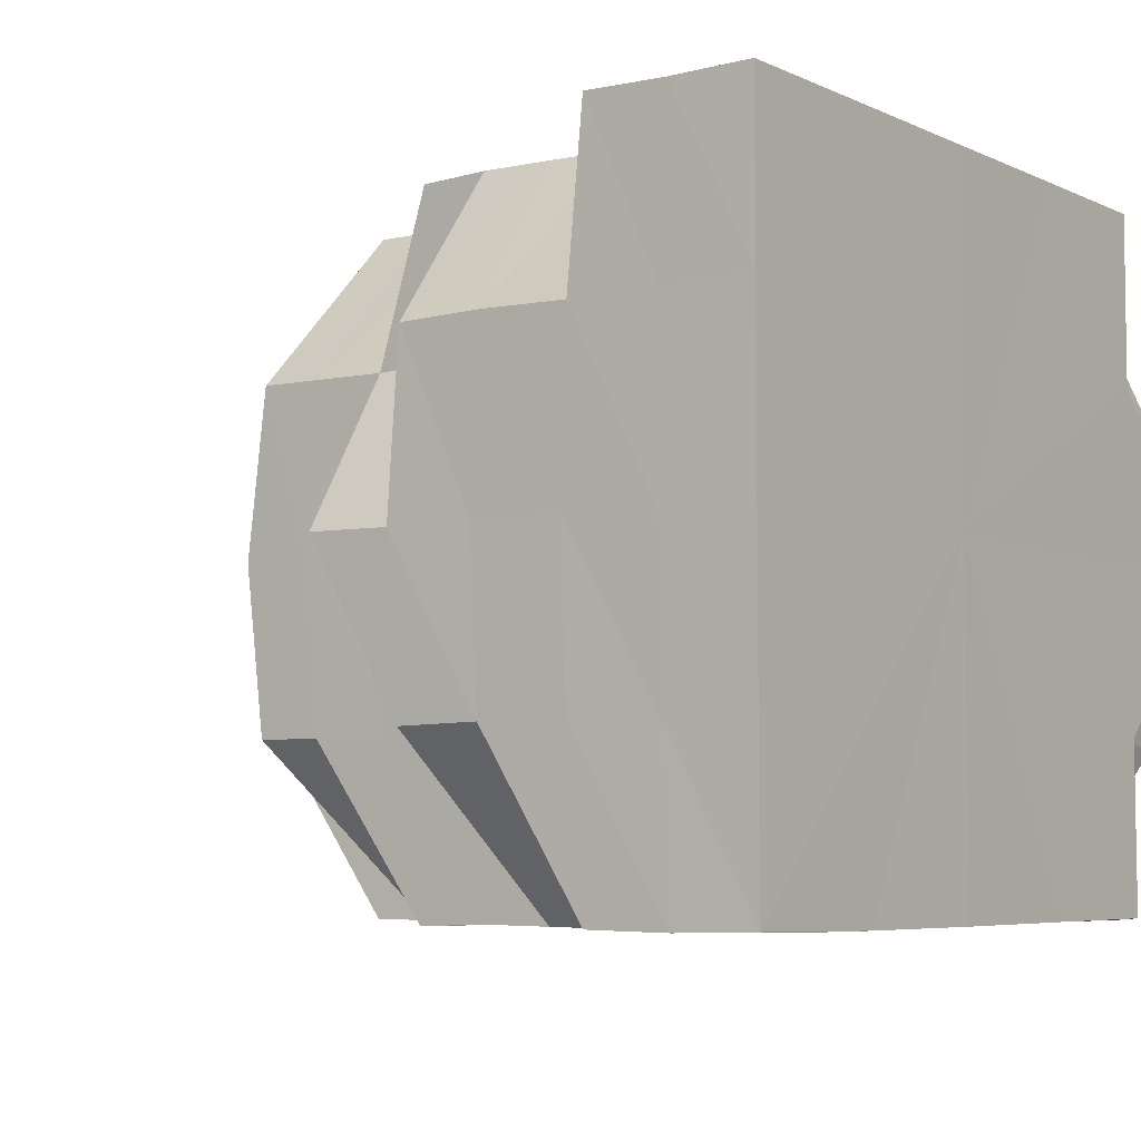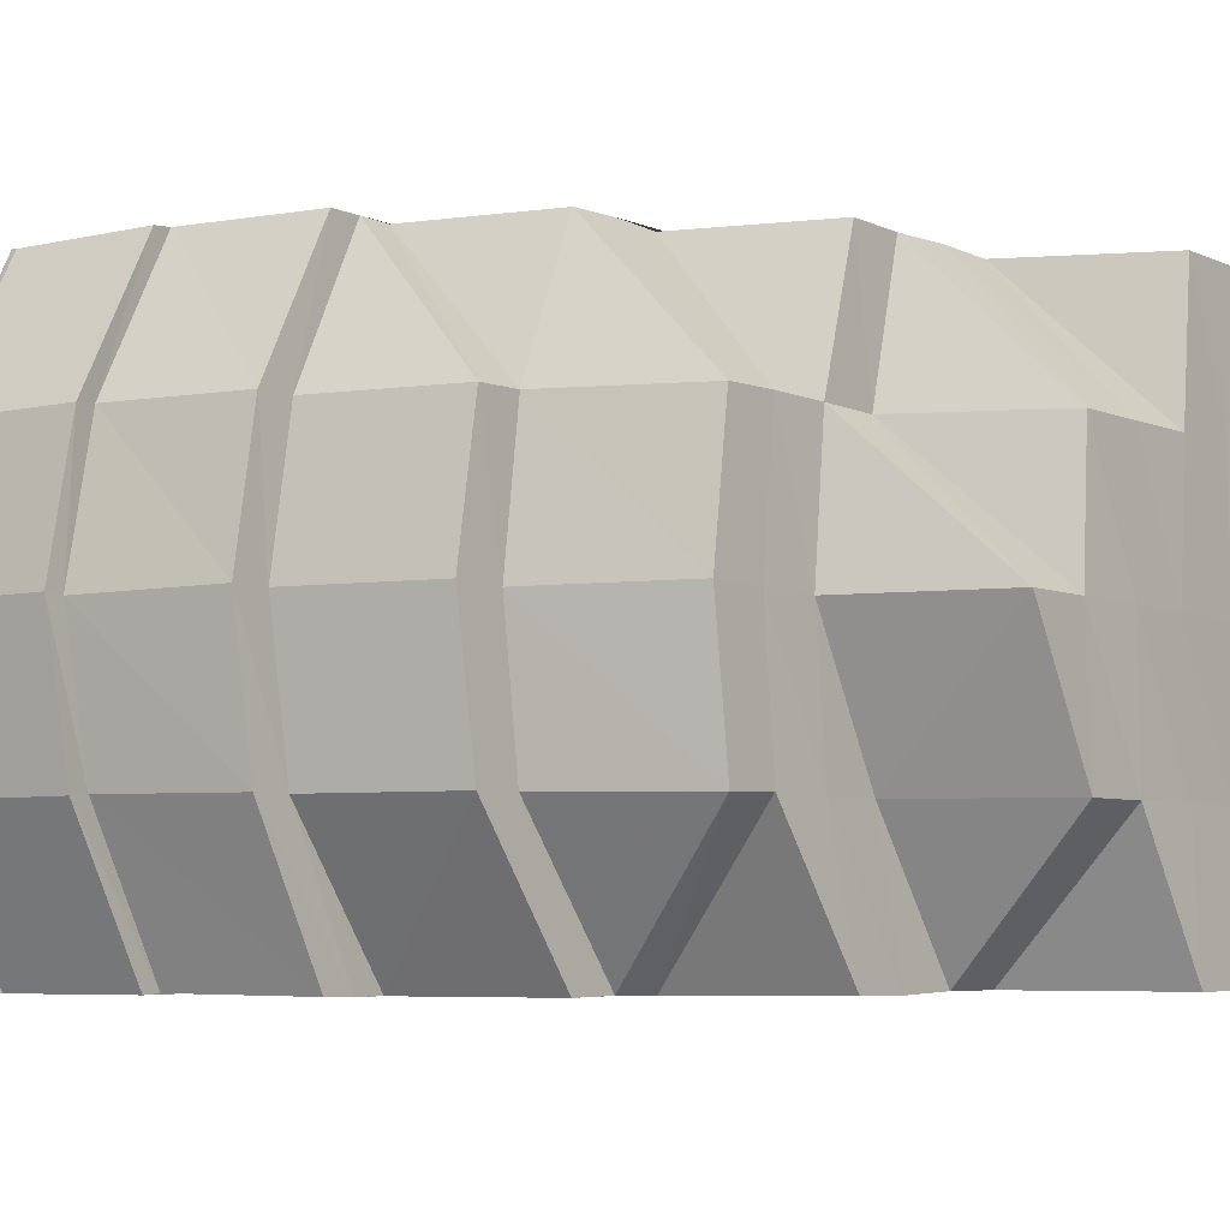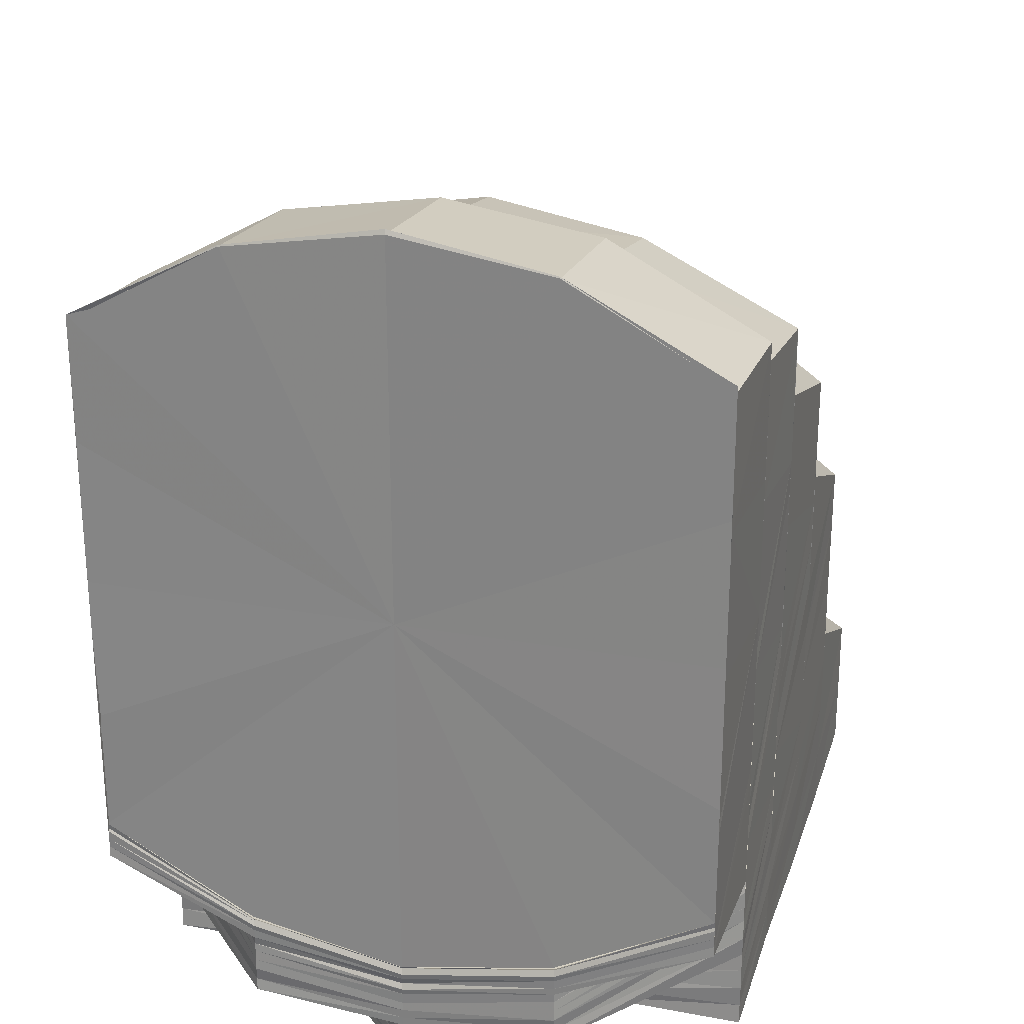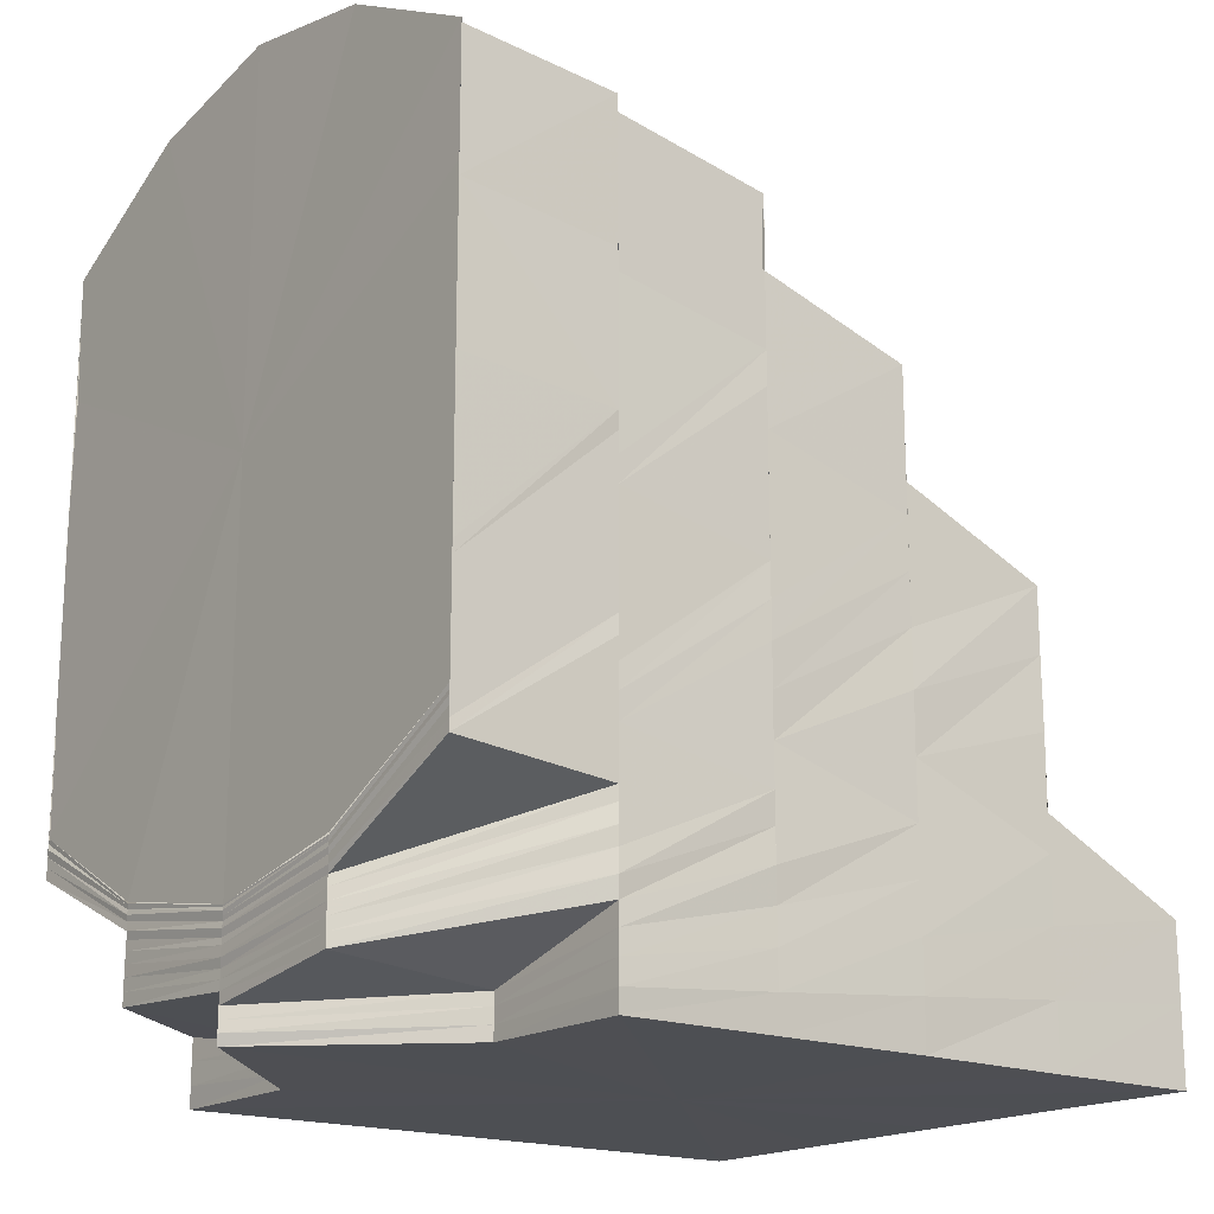
<metadata>
{"format":"obj","ext":"obj","renderer":"f3d","projection":"perspective","resolution":1024,"background":"white","views":[{"elev":-5.8,"azim":125.7,"up":"+Y"},{"elev":-5.5,"azim":37.9,"up":"+Y"},{"elev":24.8,"azim":-73.7,"up":"+Z"},{"elev":-18.0,"azim":-37.9,"up":"+Z"}]}
</metadata>
<code>
o 31218
v 2213 1875 13.65
v 2213 1875 13.65
v 2213 1875 13.64
v 2213 1875 13.64
v 2213 1875 13.64
v 2213 1875 13.64
v 2213 1875 13.64
v 2213 1875 13.64
v 2213 1875 13.64
v 2213 1875 13.65
v 2213 1875 13.64
v 2213 1875 13.64
v 2213 1875 13.64
v 2213 1875 13.64
v 2213 1875 13.64
v 2213 1875 13.64
v 2213 1875 13.63
v 2213 1875 13.63
v 2213 1875 13.64
v 2213 1875 13.63
v 2213 1875 13.64
v 2213 1875 13.63
v 2213 1875 13.64
v 2213 1875 13.64
v 2213 1875 13.62
v 2213 1875 13.62
v 2213 1875 13.61
v 2213 1875 13.61
v 2213 1875 13.62
v 2213 1875 13.61
v 2213 1875 13.6
v 2213 1875 13.6
v 2213 1875 13.6
v 2213 1875 13.6
v 2213 1875 13.61
v 2213 1875 13.6
v 2213 1875 13.6
v 2213 1875 13.6
v 2213 1875 13.6
v 2213 1875 13.6
v 2213 1875 13.6
v 2213 1875 13.6
v 2213 1875 13.6
v 2213 1875 13.6
v 2213 1875 13.6
v 2213 1875 13.6
v 2213 1875 13.6
v 2213 1875 13.6
v 2213 1875 13.6
v 2213 1875 13.6
v 2213 1875 13.6
v 2213 1875 13.6
v 2213 1875 13.6
v 2213 1875 13.6
v 2213 1875 13.6
v 2213 1875 13.6
v 2213 1875 13.6
v 2213 1875 13.6
v 2213 1875 13.6
v 2213 1875 13.6
v 2213 1875 13.6
v 2213 1875 13.6
v 2213 1875 13.6
v 2213 1875 13.6
v 2213 1875 13.6
v 2213 1875 13.6
v 2213 1875 13.6
v 2213 1875 13.6
v 2213 1875 13.6
v 2213 1875 13.6
v 2213 1875 13.6
v 2213 1875 13.6
v 2213 1875 13.6
v 2213 1875 13.6
v 2213 1875 13.6
v 2213 1875 13.6
v 2213 1875 13.6
v 2213 1875 13.6
v 2213 1875 13.6
v 2213 1875 13.6
v 2213 1875 13.6
v 2213 1875 13.6
v 2213 1875 13.6
v 2213 1875 13.6
v 2213 1875 13.6
v 2213 1875 13.59
v 2213 1875 13.6
v 2213 1875 13.6
v 2213 1875 13.6
v 2213 1875 13.59
v 2213 1875 13.6
v 2213 1875 13.6
v 2213 1875 13.59
v 2213 1875 13.6
v 2213 1875 13.59
v 2213 1875 13.6
v 2213 1875 13.6
v 2213 1875 13.59
v 2213 1875 13.59
v 2213 1875 13.61
v 2213 1875 13.6
v 2213 1875 13.59
v 2213 1875 13.59
v 2213 1875 13.59
v 2213 1875 13.6
v 2213 1875 13.59
v 2213 1875 13.6
v 2213 1875 13.6
v 2213 1875 13.6
v 2213 1875 13.59
v 2213 1875 13.6
v 2213 1875 13.61
v 2213 1875 13.6
v 2213 1875 13.6
v 2213 1875 13.59
v 2213 1875 13.59
v 2213 1875 13.6
v 2213 1875 13.6
v 2213 1875 13.6
v 2213 1875 13.6
v 2213 1875 13.6
v 2213 1875 13.6
v 2213 1875 13.61
v 2213 1875 13.6
v 2213 1875 13.61
v 2213 1875 13.61
v 2213 1875 13.61
v 2213 1875 13.61
v 2213 1875 13.61
v 2213 1875 13.61
v 2213 1875 13.62
v 2213 1875 13.61
v 2213 1875 13.62
v 2213 1875 13.6
v 2213 1875 13.61
v 2213 1875 13.62
v 2213 1875 13.61
v 2213 1875 13.61
v 2213 1875 13.6
v 2213 1875 13.6
v 2213 1875 13.6
v 2213 1875 13.6
v 2213 1875 13.61
v 2213 1875 13.6
v 2213 1875 13.6
v 2213 1875 13.6
v 2213 1875 13.6
v 2213 1875 13.6
v 2213 1875 13.6
v 2213 1875 13.59
v 2213 1875 13.59
v 2213 1875 13.59
v 2213 1875 13.6
v 2213 1875 13.59
v 2213 1875 13.6
v 2213 1875 13.6
v 2213 1875 13.59
v 2213 1875 13.59
v 2213 1875 13.59
v 2213 1875 13.59
v 2213 1875 13.59
v 2213 1875 13.59
v 2213 1875 13.59
v 2213 1875 13.6
v 2213 1875 13.6
v 2213 1875 13.59
v 2213 1875 13.59
v 2213 1875 13.59
v 2213 1875 13.59
v 2213 1875 13.59
v 2213 1875 13.59
v 2213 1875 13.59
v 2213 1875 13.59
v 2213 1875 13.59
v 2213 1875 13.59
v 2213 1875 13.6
v 2213 1875 13.61
v 2213 1875 13.61
v 2213 1875 13.6
v 2213 1875 13.59
v 2213 1875 13.59
v 2213 1875 13.6
v 2213 1875 13.61
v 2213 1875 13.61
v 2213 1875 13.6
v 2213 1875 13.6
v 2213 1875 13.59
v 2213 1875 13.61
v 2213 1875 13.61
v 2213 1875 13.62
v 2213 1875 13.61
v 2213 1875 13.61
v 2213 1875 13.61
v 2213 1875 13.62
v 2213 1875 13.62
v 2213 1875 13.62
v 2213 1875 13.61
v 2213 1875 13.62
v 2213 1875 13.62
v 2213 1875 13.61
v 2213 1875 13.62
v 2213 1875 13.63
v 2213 1875 13.6
v 2213 1875 13.63
v 2213 1875 13.6
v 2213 1875 13.61
v 2213 1875 13.61
v 2213 1875 13.61
v 2213 1875 13.62
v 2213 1875 13.62
v 2213 1875 13.63
v 2213 1875 13.62
v 2213 1875 13.63
v 2213 1875 13.64
v 2213 1875 13.64
v 2213 1875 13.64
v 2213 1875 13.64
v 2213 1875 13.64
v 2213 1875 13.64
v 2213 1875 13.64
v 2213 1875 13.65
v 2213 1875 13.64
v 2213 1875 13.64
v 2213 1875 13.64
v 2213 1875 13.64
v 2213 1875 13.64
v 2213 1875 13.64
v 2213 1875 13.65
v 2213 1875 13.64
v 2213 1875 13.65
v 2213 1875 13.64
v 2213 1875 13.64
v 2213 1875 13.64
v 2213 1875 13.64
v 2213 1875 13.64
v 2213 1875 13.64
v 2213 1875 13.64
v 2213 1875 13.64
v 2213 1875 13.64
v 2213 1875 13.64
v 2213 1875 13.64
v 2213 1875 13.63
v 2213 1875 13.64
v 2213 1875 13.64
v 2213 1875 13.64
v 2213 1875 13.64
v 2213 1875 13.64
v 2213 1875 13.64
v 2213 1875 13.63
v 2213 1875 13.63
v 2213 1875 13.64
v 2213 1875 13.64
v 2213 1875 13.63
v 2213 1875 13.64
v 2213 1875 13.63
v 2213 1875 13.63
v 2213 1875 13.64
v 2213 1875 13.63
v 2213 1875 13.63
v 2213 1875 13.63
v 2213 1875 13.63
v 2213 1875 13.63
v 2213 1875 13.63
v 2213 1875 13.62
v 2213 1875 13.63
v 2213 1875 13.63
v 2213 1875 13.62
v 2213 1875 13.62
v 2213 1875 13.62
v 2213 1875 13.62
v 2213 1875 13.61
v 2213 1875 13.62
v 2213 1875 13.62
v 2213 1875 13.62
v 2213 1875 13.62
v 2213 1875 13.62
v 2213 1875 13.62
v 2213 1875 13.62
v 2213 1875 13.62
v 2213 1875 13.61
v 2213 1875 13.61
v 2213 1875 13.61
v 2213 1875 13.61
v 2213 1875 13.61
v 2213 1875 13.61
v 2213 1875 13.61
v 2213 1875 13.62
v 2213 1875 13.61
v 2213 1875 13.62
v 2213 1875 13.6
v 2213 1875 13.63
v 2213 1875 13.6
v 2213 1875 13.6
v 2213 1875 13.61
v 2213 1875 13.6
v 2213 1875 13.61
v 2213 1875 13.62
v 2213 1875 13.61
v 2213 1875 13.63
v 2213 1875 13.62
v 2213 1875 13.61
v 2213 1875 13.62
v 2213 1875 13.63
v 2213 1875 13.64
v 2213 1875 13.64
v 2213 1875 13.64
v 2213 1875 13.63
v 2213 1875 13.64
v 2213 1875 13.65
v 2213 1875 13.64
v 2213 1875 13.64
v 2213 1875 13.64
v 2213 1875 13.64
v 2213 1875 13.64
v 2213 1875 13.65
v 2213 1875 13.64
v 2213 1875 13.64
v 2213 1875 13.63
v 2213 1875 13.62
v 2213 1875 13.62
v 2213 1875 13.61
v 2213 1875 13.6
v 2213 1875 13.6
v 2213 1875 13.61
v 2213 1875 13.62
v 2213 1875 13.63
v 2213 1875 13.64
v 2213 1875 13.64
v 2213 1875 13.64
v 2213 1875 13.65
v 2213 1875 13.64
v 2213 1875 13.64
v 2213 1875 13.64
v 2213 1875 13.64
v 2213 1875 13.64
v 2213 1875 13.59
v 2213 1875 13.59
v 2213 1875 13.59
v 2213 1875 13.59
v 2213 1875 13.59
v 2213 1875 13.59
v 2213 1875 13.6
v 2213 1875 13.6
v 2213 1875 13.6
v 2213 1875 13.6
v 2213 1875 13.59
v 2213 1875 13.59
v 2213 1875 13.59
v 2213 1875 13.59
v 2213 1875 13.59
v 2213 1875 13.59
v 2213 1875 13.59
v 2213 1875 13.59
v 2213 1875 13.59
v 2213 1875 13.59
v 2213 1875 13.59
v 2213 1875 13.59
v 2213 1875 13.59
v 2213 1875 13.59
v 2213 1875 13.59
v 2213 1875 13.59
v 2213 1875 13.59
v 2213 1875 13.59
v 2213 1875 13.59
v 2213 1875 13.59
v 2213 1875 13.59
v 2213 1875 13.59
v 2213 1875 13.59
v 2213 1875 13.59
v 2213 1875 13.59
v 2213 1875 13.59
v 2213 1875 13.59
v 2213 1875 13.59
v 2213 1875 13.59
v 2213 1875 13.59
v 2213 1875 13.59
v 2213 1875 13.59
v 2213 1875 13.59
v 2213 1875 13.59
v 2213 1875 13.59
v 2213 1875 13.59
v 2213 1875 13.6
v 2213 1875 13.59
v 2213 1875 13.59
v 2213 1875 13.59
v 2213 1875 13.6
v 2213 1875 13.6
v 2213 1875 13.6
v 2213 1875 13.59
v 2213 1875 13.59
v 2213 1875 13.59
v 2213 1875 13.59
v 2213 1875 13.59
v 2213 1875 13.59
v 2213 1875 13.59
v 2213 1875 13.59
v 2213 1875 13.59
v 2213 1875 13.59
v 2213 1875 13.59
v 2213 1875 13.59
v 2213 1875 13.6
v 2213 1875 13.59
v 2213 1875 13.59
f 1 2 3
f 3 4 5
f 6 7 1
f 8 9 7
f 9 10 2
f 10 11 4
f 12 13 6
f 11 14 15
f 15 16 17
f 16 18 17
f 14 19 18
f 20 21 13
f 20 22 21
f 23 21 24
f 25 22 20
f 26 25 20
f 27 25 26
f 27 28 25
f 28 29 25
f 28 30 29
f 31 30 28
f 32 33 30
f 34 35 30
f 34 36 35
f 37 36 38
f 39 31 40
f 39 41 31
f 42 39 40
f 42 40 43
f 44 42 43
f 44 43 45
f 46 39 42
f 47 44 45
f 47 45 48
f 49 42 44
f 49 46 42
f 50 44 47
f 50 49 44
f 51 47 48
f 52 47 51
f 52 50 47
f 53 52 51
f 54 49 50
f 55 50 52
f 55 54 50
f 56 57 54
f 58 55 52
f 58 52 53
f 59 54 55
f 60 59 55
f 60 55 58
f 61 60 58
f 61 58 62
f 62 58 53
f 63 61 62
f 54 64 49
f 65 64 54
f 64 46 49
f 57 66 64
f 66 67 64
f 64 68 46
f 68 69 46
f 46 69 39
f 69 41 39
f 68 70 69
f 41 71 72
f 41 72 73
f 74 70 68
f 69 75 41
f 70 75 69
f 75 76 41
f 74 77 70
f 78 74 79
f 77 80 70
f 70 80 75
f 77 81 80
f 75 82 76
f 80 82 75
f 82 83 76
f 76 83 36
f 83 84 36
f 80 85 82
f 81 85 80
f 82 86 83
f 85 86 82
f 83 87 84
f 86 87 83
f 87 88 84
f 87 89 88
f 86 90 87
f 90 89 87
f 89 91 88
f 92 90 86
f 85 92 86
f 90 93 89
f 94 92 85
f 81 94 85
f 92 95 90
f 95 93 90
f 96 94 81
f 97 96 81
f 98 99 93
f 100 96 97
f 96 101 94
f 95 102 93
f 103 104 102
f 105 102 95
f 105 106 102
f 107 105 95
f 101 107 94
f 107 95 92
f 94 107 92
f 101 108 107
f 108 105 107
f 109 106 105
f 108 109 105
f 109 110 106
f 111 108 101
f 112 111 101
f 113 109 108
f 111 113 108
f 113 114 109
f 114 110 109
f 110 115 116
f 117 114 113
f 118 113 111
f 118 117 113
f 119 117 118
f 120 121 118
f 121 122 117
f 123 118 111
f 123 111 112
f 124 118 123
f 125 123 112
f 125 112 100
f 126 124 123
f 126 123 125
f 127 126 125
f 128 124 126
f 127 125 129
f 129 125 100
f 130 126 127
f 130 128 126
f 131 132 129
f 133 130 127
f 128 134 124
f 133 135 136
f 137 128 130
f 138 130 133
f 138 137 130
f 137 139 128
f 139 134 128
f 134 140 141
f 142 139 137
f 143 137 138
f 143 142 137
f 144 145 142
f 146 142 143
f 147 146 143
f 142 148 139
f 149 148 142
f 145 150 148
f 151 152 149
f 153 146 147
f 153 151 146
f 150 154 148
f 151 155 156
f 157 158 155
f 159 157 151
f 157 150 160
f 159 157 160
f 150 154 160
f 161 159 160
f 161 159 162
f 162 151 153
f 162 163 151
f 164 162 153
f 164 153 165
f 166 162 164
f 166 167 162
f 168 161 166
f 168 161 160
f 169 168 166
f 170 168 160
f 170 171 172
f 173 166 164
f 174 169 173
f 175 166 173
f 173 164 176
f 176 164 165
f 176 165 177
f 177 165 178
f 179 173 176
f 180 174 179
f 181 173 179
f 179 176 182
f 177 183 184
f 185 179 182
f 186 180 185
f 187 179 185
f 185 182 188
f 188 182 189
f 189 184 190
f 189 177 191
f 188 189 192
f 193 188 192
f 192 189 194
f 193 192 195
f 192 194 196
f 197 193 195
f 197 195 198
f 196 194 199
f 200 197 198
f 200 198 201
f 201 198 202
f 203 197 200
f 201 202 204
f 203 205 197
f 206 203 200
f 206 200 207
f 91 205 203
f 208 206 207
f 208 207 209
f 209 207 210
f 209 210 211
f 212 209 211
f 212 211 213
f 213 211 214
f 213 214 215
f 216 214 217
f 218 215 219
f 219 220 221
f 222 223 220
f 221 224 225
f 225 226 227
f 220 224 228
f 220 229 224
f 230 228 231
f 231 232 233
f 224 226 232
f 24 234 230
f 235 236 234
f 224 237 226
f 229 237 224
f 237 238 226
f 239 238 240
f 229 241 237
f 242 241 229
f 243 242 244
f 242 204 241
f 237 245 238
f 241 245 237
f 245 246 238
f 204 247 241
f 241 247 245
f 204 202 247
f 247 248 245
f 245 248 246
f 202 249 247
f 247 249 248
f 202 250 249
f 251 246 252
f 246 253 254
f 250 255 249
f 250 196 255
f 196 199 255
f 249 255 256
f 249 256 248
f 248 257 246
f 248 256 257
f 246 257 258
f 257 259 258
f 255 199 260
f 255 260 256
f 256 261 257
f 257 261 259
f 256 260 261
f 261 262 259
f 260 263 261
f 261 263 262
f 259 262 264
f 260 265 263
f 199 265 260
f 263 266 262
f 199 267 265
f 194 267 199
f 265 268 263
f 263 268 266
f 267 269 265
f 265 269 268
f 270 271 267
f 262 266 272
f 262 272 264
f 268 273 266
f 266 274 272
f 268 275 273
f 269 275 268
f 275 276 273
f 273 276 277
f 275 133 276
f 276 129 277
f 278 133 275
f 269 278 275
f 278 138 133
f 279 278 269
f 267 279 269
f 191 279 267
f 271 280 279
f 281 138 278
f 279 281 278
f 281 143 138
f 178 281 279
f 147 143 281
f 178 147 281
f 129 100 282
f 282 100 97
f 277 129 282
f 282 97 283
f 277 282 284
f 284 282 283
f 274 277 284
f 284 283 285
f 274 284 286
f 286 284 285
f 272 274 286
f 272 286 287
f 264 272 287
f 287 286 288
f 286 285 288
f 264 287 289
f 288 285 290
f 285 74 290
f 291 264 289
f 288 292 293
f 294 293 295
f 294 288 65
f 289 294 296
f 296 294 59
f 297 289 296
f 291 289 297
f 297 296 298
f 299 291 297
f 258 291 299
f 300 297 298
f 300 298 301
f 302 300 301
f 303 300 302
f 18 303 302
f 304 299 303
f 305 303 18
f 305 304 303
f 306 307 299
f 308 306 305
f 309 310 311
f 310 312 313
f 314 309 315
f 316 314 317
f 313 318 319
f 318 320 319
f 320 321 319
f 321 63 319
f 63 322 319
f 322 53 319
f 53 323 319
f 323 48 319
f 48 324 319
f 324 325 319
f 325 326 319
f 326 327 319
f 328 329 319
f 330 328 319
f 331 330 319
f 332 331 319
f 333 334 335
f 93 336 89
f 89 336 91
f 93 337 336
f 337 338 339
f 337 340 336
f 340 341 342
f 336 343 91
f 336 340 343
f 91 343 205
f 340 344 343
f 343 345 205
f 343 344 345
f 344 185 345
f 346 347 338
f 348 349 347
f 350 351 349
f 352 348 346
f 346 348 353
f 354 350 348
f 355 354 348
f 356 355 346
f 348 357 358
f 359 356 360
f 360 361 362
f 363 346 361
f 364 346 363
f 354 350 160
f 350 365 160
f 366 354 160
f 365 170 160
f 365 170 367
f 368 365 367
f 367 369 175
f 366 370 371
f 367 172 372
f 373 366 160
f 373 366 374
f 374 371 115
f 374 375 352
f 376 373 160
f 376 373 377
f 378 376 160
f 377 379 374
f 378 376 380
f 377 374 110
f 110 374 364
f 114 377 110
f 380 377 114
f 380 381 377
f 117 380 114
f 122 378 380
f 382 380 117
f 383 378 160
f 384 383 160
f 154 384 160
f 383 385 386
f 154 384 387
f 384 383 388
f 388 389 382
f 388 386 140
f 387 390 388
f 387 388 134
f 134 388 119
f 139 387 134
f 148 387 139
f 148 391 387
f 392 393 394
f 395 396 397
f 395 398 399
f 399 400 401
f 398 368 402
f 402 372 400
f 353 402 403
f 403 402 187
f 402 367 181
f 358 367 402

</code>
